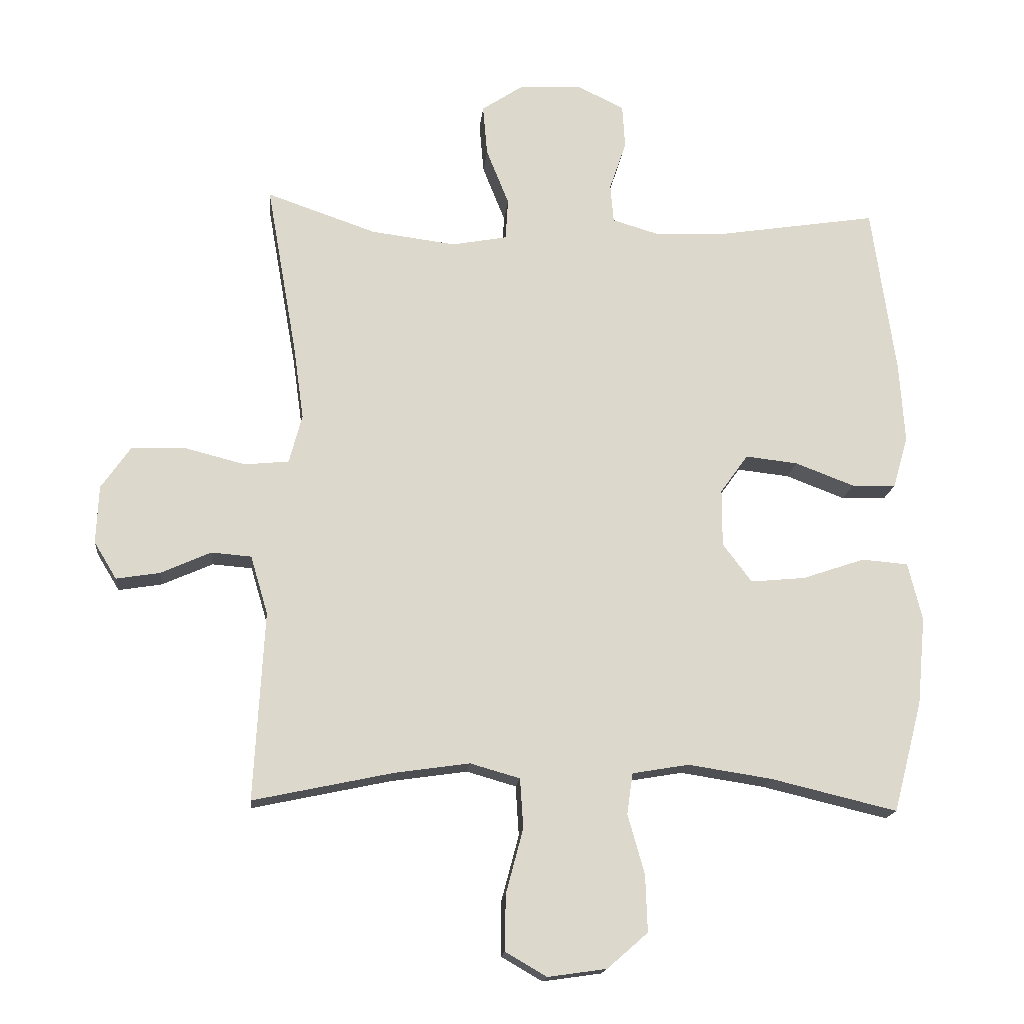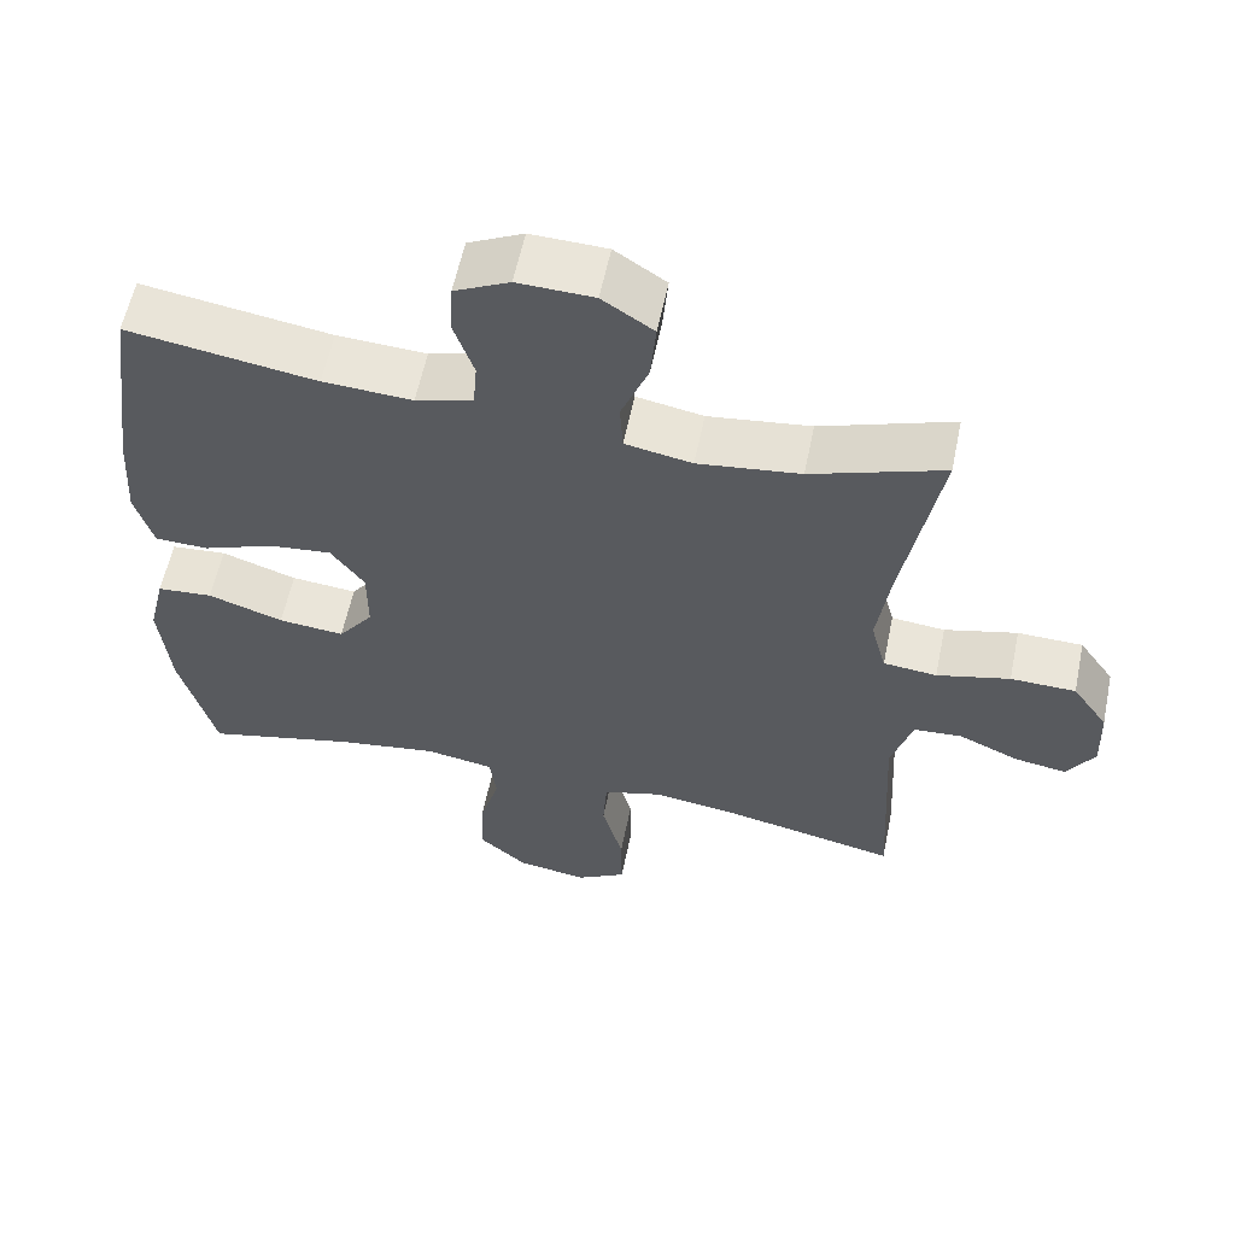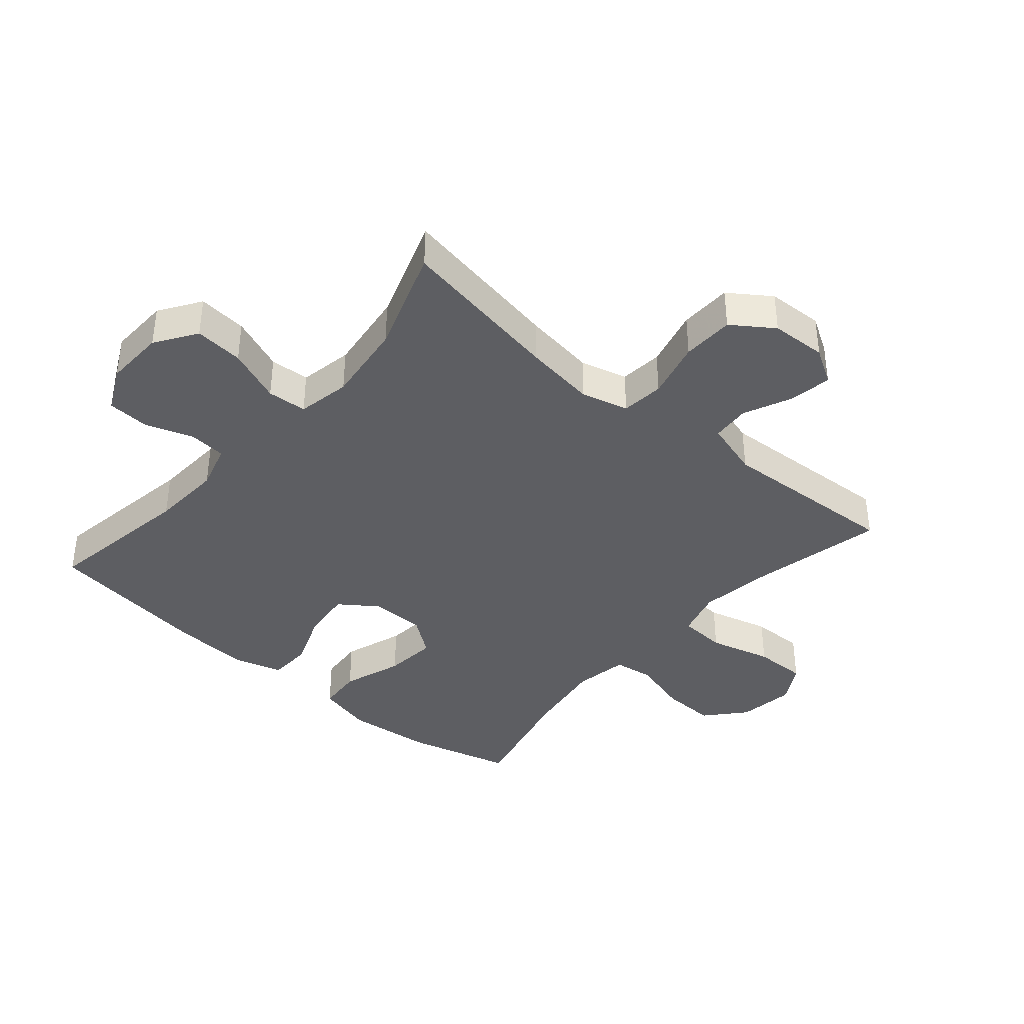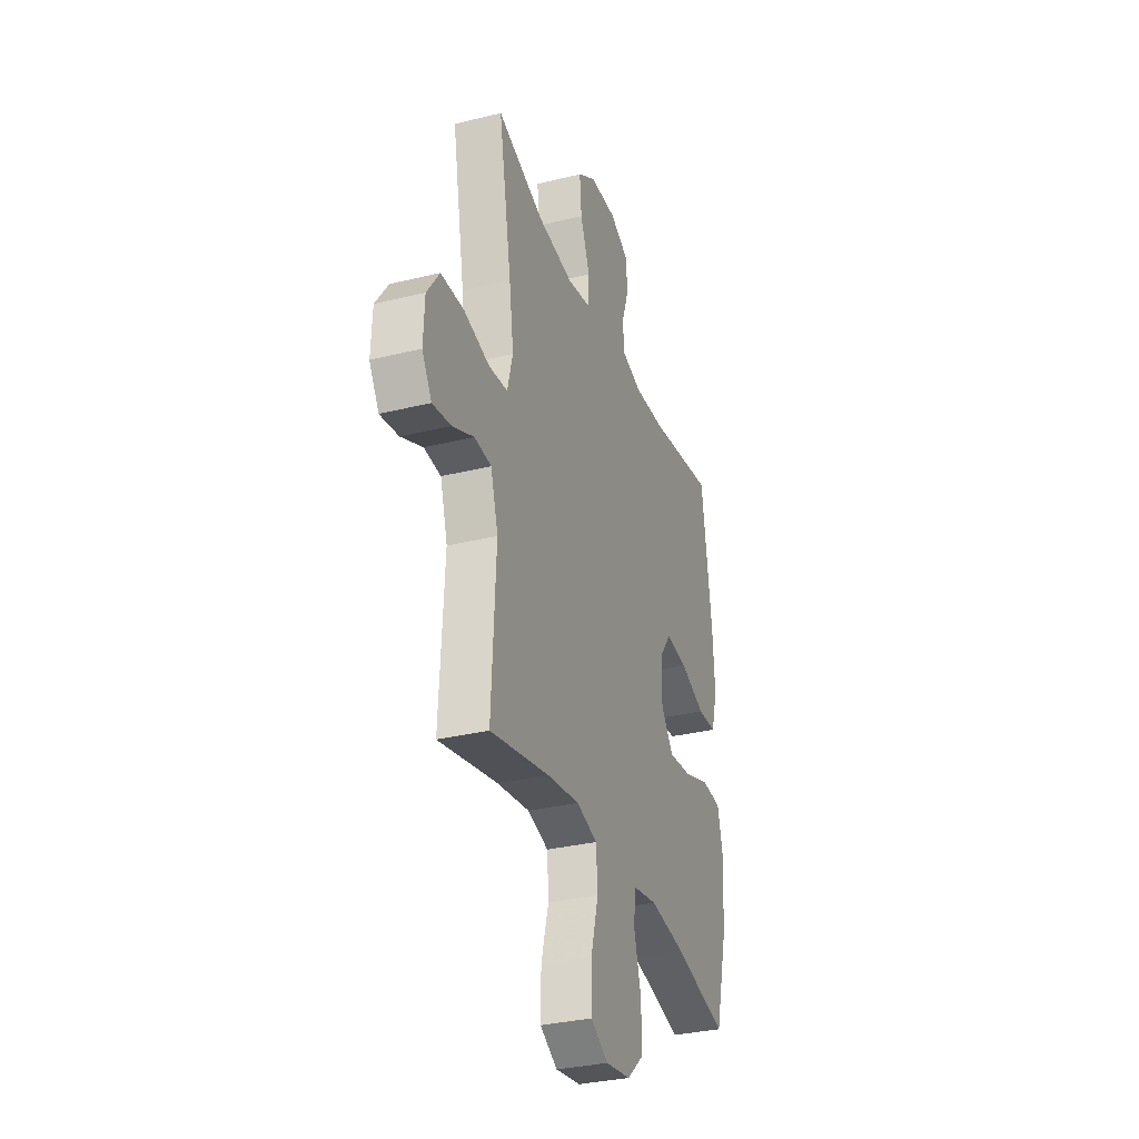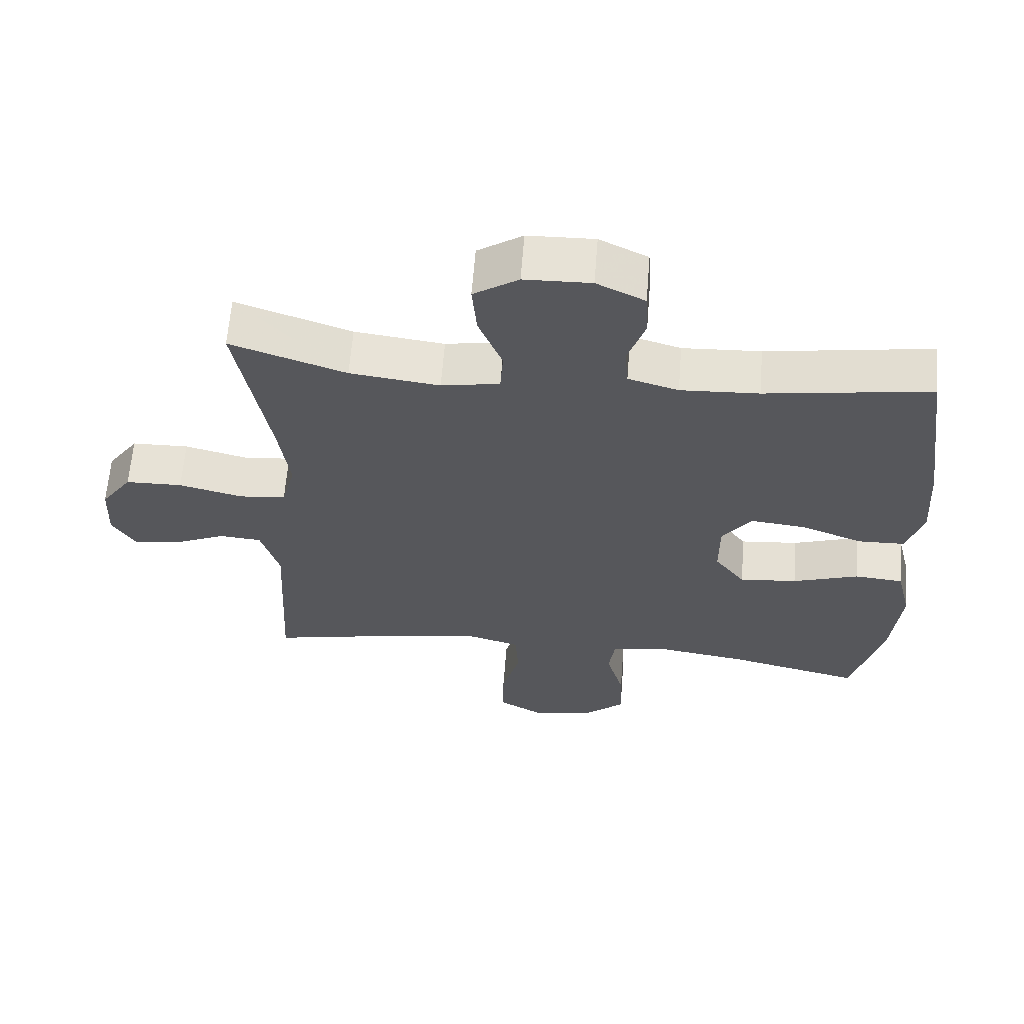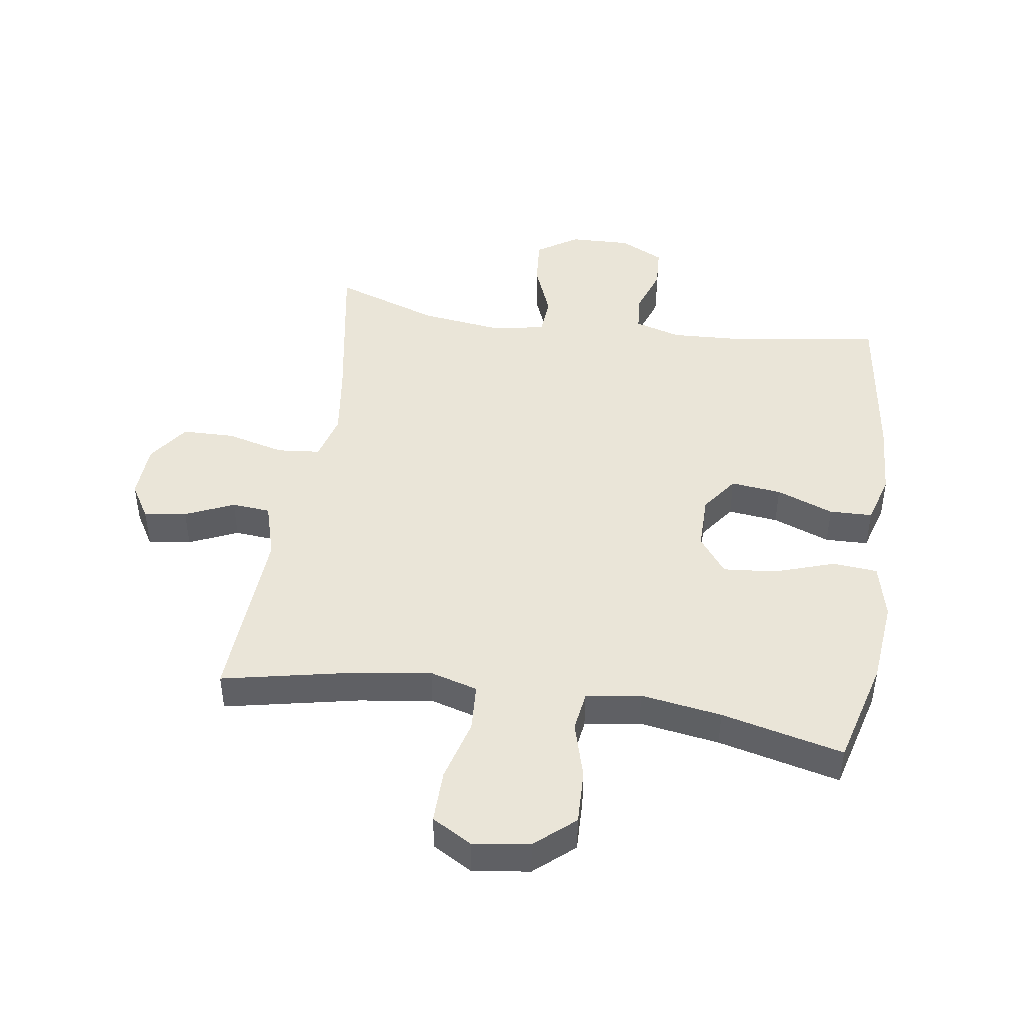
<metadata>
{"format":"obj","ext":"obj","renderer":"f3d","projection":"perspective","resolution":1024,"background":"white","views":[{"elev":-16.6,"azim":174.5,"up":"+Z"},{"elev":58.9,"azim":11.7,"up":"+Z"},{"elev":-38.8,"azim":49.3,"up":"+Y"},{"elev":-32.2,"azim":109.0,"up":"+Z"},{"elev":62.5,"azim":-175.5,"up":"+Z"},{"elev":45.2,"azim":-171.3,"up":"+Y"}]}
</metadata>
<code>
v 0.5 0.07 0.5
v 0.453 0.07 0.233
v 0.437 0.07 0.118
v 0.457 0.07 0.042
v 0.526 0.07 0.035
v 0.62 0.07 0.059
v 0.704 0.07 0.057
v 0.75 0.07 -0.009
v 0.754 0.07 -0.099
v 0.719 0.07 -0.157
v 0.651 0.07 -0.146
v 0.573 0.07 -0.111
v 0.511 0.07 -0.116
v 0.484 0.07 -0.207
v 0.5 0.07 -0.5
v 0.284 0.07 -0.454
v 0.166 0.07 -0.437
v 0.089 0.07 -0.459
v 0.084 0.07 -0.536
v 0.111 0.07 -0.637
v 0.112 0.07 -0.723
v 0.048 0.07 -0.76
v -0.043 0.07 -0.747
v -0.106 0.07 -0.692
v -0.103 0.07 -0.604
v -0.077 0.07 -0.512
v -0.086 0.07 -0.448
v -0.174 0.07 -0.433
v -0.304 0.07 -0.453
v -0.5 0.07 -0.5
v -0.545 0.07 -0.328
v -0.558 0.07 -0.191
v -0.536 0.07 -0.101
v -0.464 0.07 -0.095
v -0.367 0.07 -0.128
v -0.282 0.07 -0.136
v -0.237 0.07 -0.076
v -0.237 0.07 0.013
v -0.28 0.07 0.073
v -0.361 0.07 0.064
v -0.453 0.07 0.029
v -0.522 0.07 0.031
v -0.545 0.07 0.111
v -0.537 0.07 0.235
v -0.5 0.07 0.5
v -0.257 0.07 0.462
v -0.142 0.07 0.456
v -0.068 0.07 0.478
v -0.063 0.07 0.538
v -0.089 0.07 0.615
v -0.085 0.07 0.683
v -0.014 0.07 0.718
v 0.084 0.07 0.715
v 0.15 0.07 0.671
v 0.143 0.07 0.592
v 0.108 0.07 0.504
v 0.112 0.07 0.44
v 0.198 0.07 0.424
v 0.33 0.07 0.441
v 0.5 0 0.5
v 0.453 0 0.233
v 0.437 0 0.118
v 0.457 0 0.042
v 0.526 0 0.035
v 0.62 0 0.059
v 0.704 0 0.057
v 0.75 0 -0.009
v 0.754 0 -0.099
v 0.719 0 -0.157
v 0.651 0 -0.146
v 0.573 0 -0.111
v 0.511 0 -0.116
v 0.484 0 -0.207
v 0.5 0 -0.5
v 0.284 0 -0.454
v 0.166 0 -0.437
v 0.089 0 -0.459
v 0.084 0 -0.536
v 0.111 0 -0.637
v 0.112 0 -0.723
v 0.048 0 -0.76
v -0.043 0 -0.747
v -0.106 0 -0.692
v -0.103 0 -0.604
v -0.077 0 -0.512
v -0.086 0 -0.448
v -0.174 0 -0.433
v -0.304 0 -0.453
v -0.5 0 -0.5
v -0.545 0 -0.328
v -0.558 0 -0.191
v -0.536 0 -0.101
v -0.464 0 -0.095
v -0.367 0 -0.128
v -0.282 0 -0.136
v -0.237 0 -0.076
v -0.237 0 0.013
v -0.28 0 0.073
v -0.361 0 0.064
v -0.453 0 0.029
v -0.522 0 0.031
v -0.545 0 0.111
v -0.537 0 0.235
v -0.5 0 0.5
v -0.257 0 0.462
v -0.142 0 0.456
v -0.068 0 0.478
v -0.063 0 0.538
v -0.089 0 0.615
v -0.085 0 0.683
v -0.014 0 0.718
v 0.084 0 0.715
v 0.15 0 0.671
v 0.143 0 0.592
v 0.108 0 0.504
v 0.112 0 0.44
v 0.198 0 0.424
v 0.33 0 0.441
f 53 54 55 56
f 53 56 57
f 52 53 57
f 49 50 51 52
f 48 49 52 57
f 47 48 57
f 46 47 57 58
f 44 45 46
f 43 44 46 58
f 40 41 42 43
f 39 40 43 58
f 32 33 34 35
f 32 35 36
f 29 30 31 32
f 28 29 32 36
f 27 28 36 37
f 23 24 25 26
f 23 26 27
f 22 23 27
f 19 20 21 22
f 18 19 22 27
f 17 18 27 37
f 14 15 16
f 13 14 16 17
f 9 10 11 12
f 7 8 9 12
f 5 6 7 12
f 4 5 12 13
f 59 1 2
f 59 2 3
f 38 39 58 59
f 38 59 3 4
f 17 37 38
f 4 13 17 38
f 115 114 113 112
f 116 115 112
f 116 112 111
f 111 110 109 108
f 116 111 108 107
f 116 107 106
f 117 116 106 105
f 105 104 103
f 117 105 103 102
f 102 101 100 99
f 117 102 99 98
f 94 93 92 91
f 95 94 91
f 91 90 89 88
f 95 91 88 87
f 96 95 87 86
f 85 84 83 82
f 86 85 82
f 86 82 81
f 81 80 79 78
f 86 81 78 77
f 96 86 77 76
f 75 74 73
f 76 75 73 72
f 71 70 69 68
f 71 68 67 66
f 71 66 65 64
f 72 71 64 63
f 61 60 118
f 62 61 118
f 118 117 98 97
f 63 62 118 97
f 97 96 76
f 97 76 72 63
f 1 60 61 2
f 2 61 62 3
f 3 62 63 4
f 4 63 64 5
f 5 64 65 6
f 6 65 66 7
f 7 66 67 8
f 8 67 68 9
f 9 68 69 10
f 10 69 70 11
f 11 70 71 12
f 12 71 72 13
f 13 72 73 14
f 14 73 74 15
f 15 74 75 16
f 16 75 76 17
f 17 76 77 18
f 18 77 78 19
f 19 78 79 20
f 20 79 80 21
f 21 80 81 22
f 22 81 82 23
f 23 82 83 24
f 24 83 84 25
f 25 84 85 26
f 26 85 86 27
f 27 86 87 28
f 28 87 88 29
f 29 88 89 30
f 30 89 90 31
f 31 90 91 32
f 32 91 92 33
f 33 92 93 34
f 34 93 94 35
f 35 94 95 36
f 36 95 96 37
f 37 96 97 38
f 38 97 98 39
f 39 98 99 40
f 40 99 100 41
f 41 100 101 42
f 42 101 102 43
f 43 102 103 44
f 44 103 104 45
f 45 104 105 46
f 46 105 106 47
f 47 106 107 48
f 48 107 108 49
f 49 108 109 50
f 50 109 110 51
f 51 110 111 52
f 52 111 112 53
f 53 112 113 54
f 54 113 114 55
f 55 114 115 56
f 56 115 116 57
f 57 116 117 58
f 58 117 118 59
f 59 118 60 1

</code>
